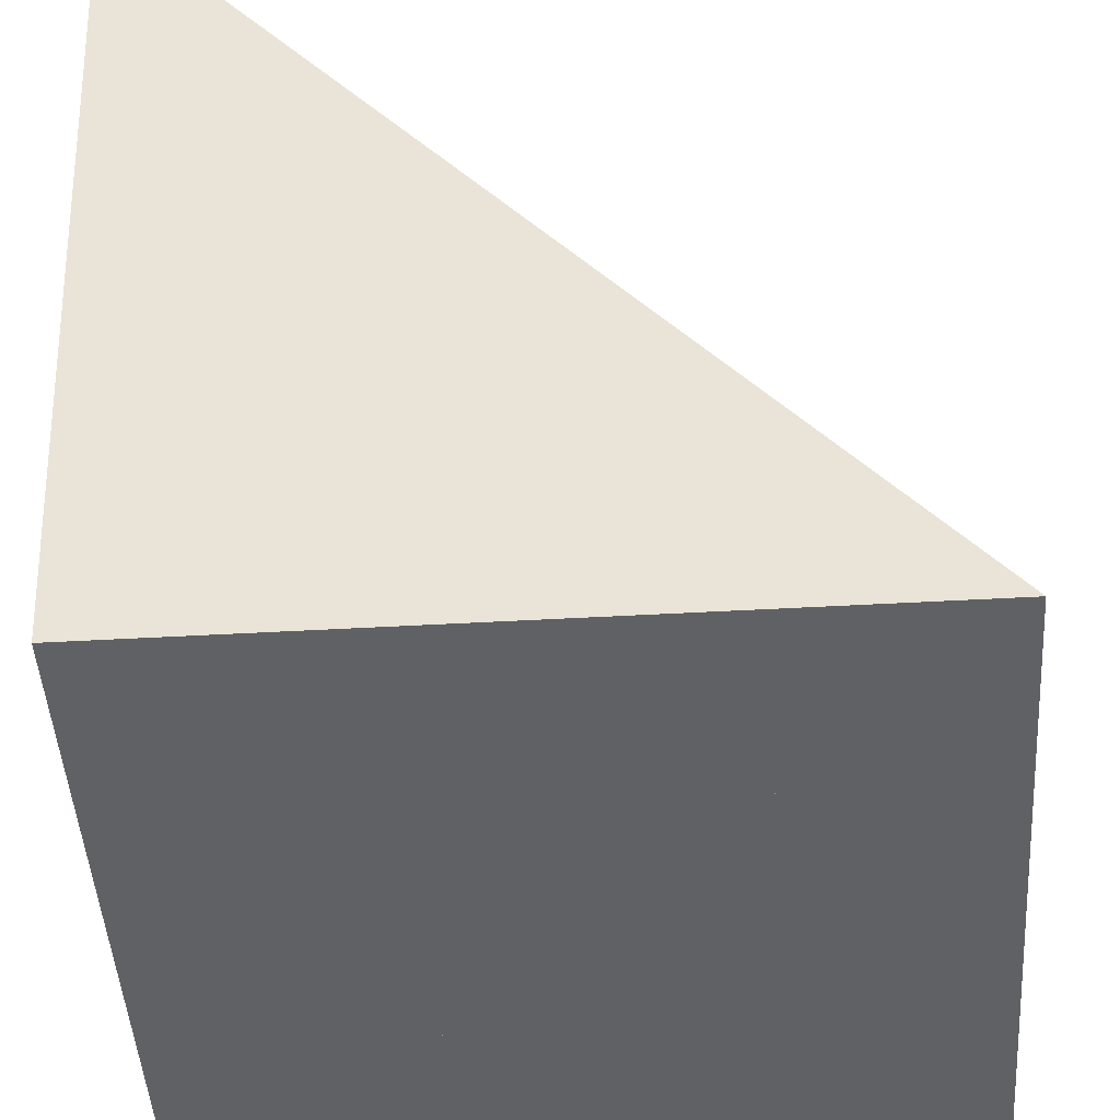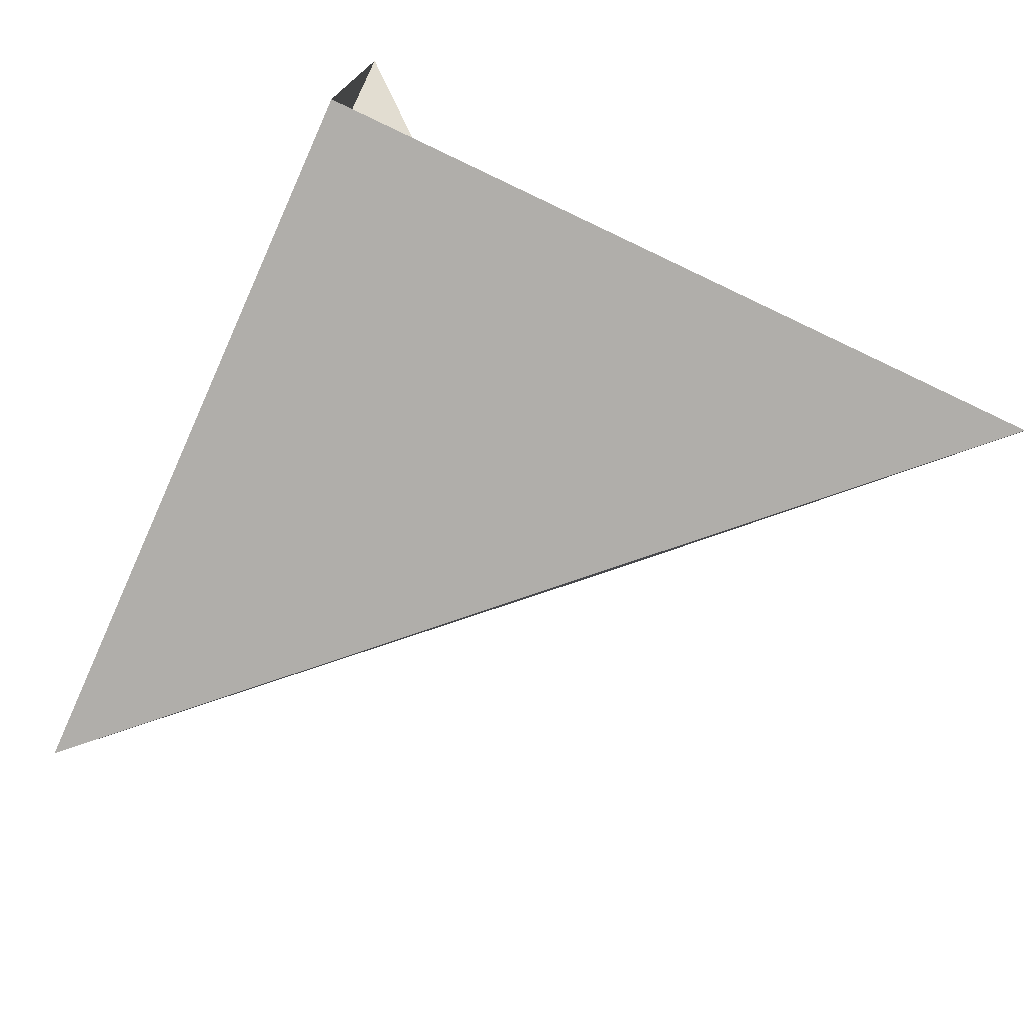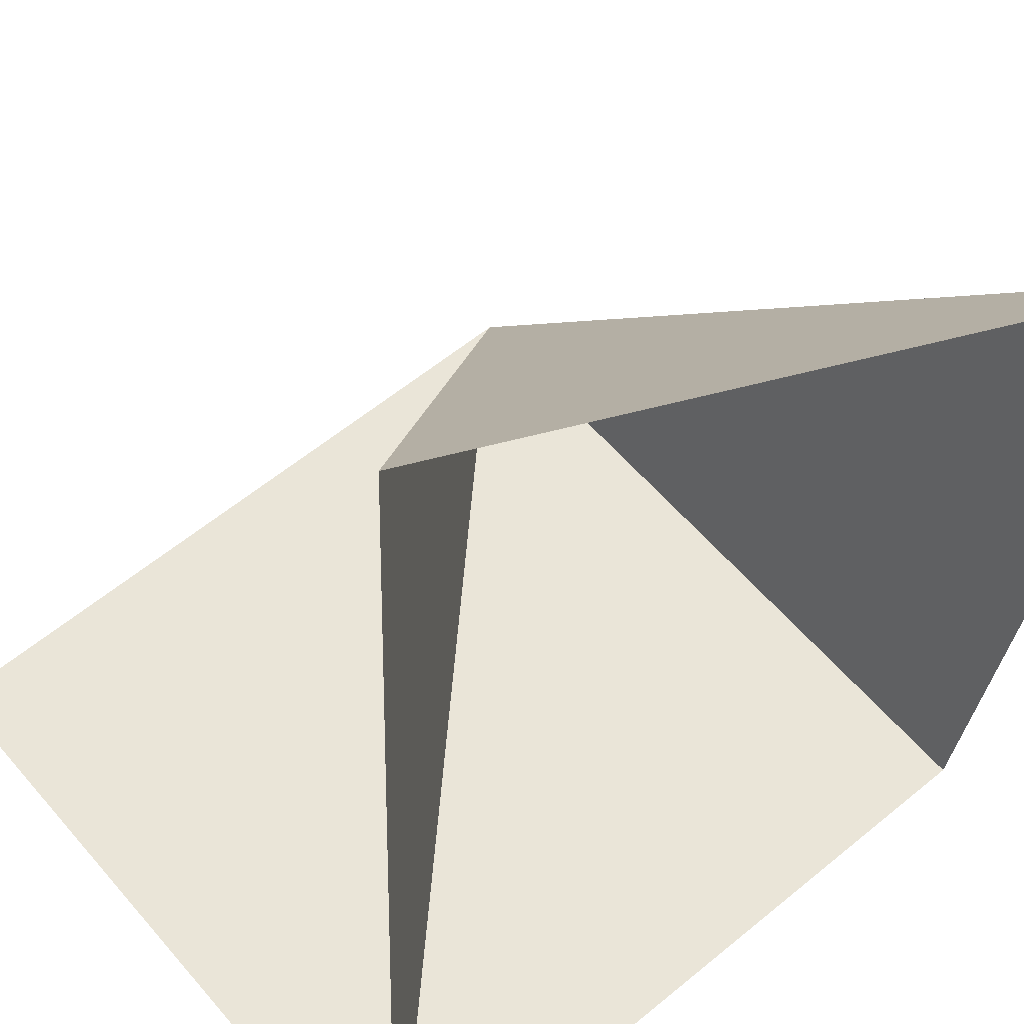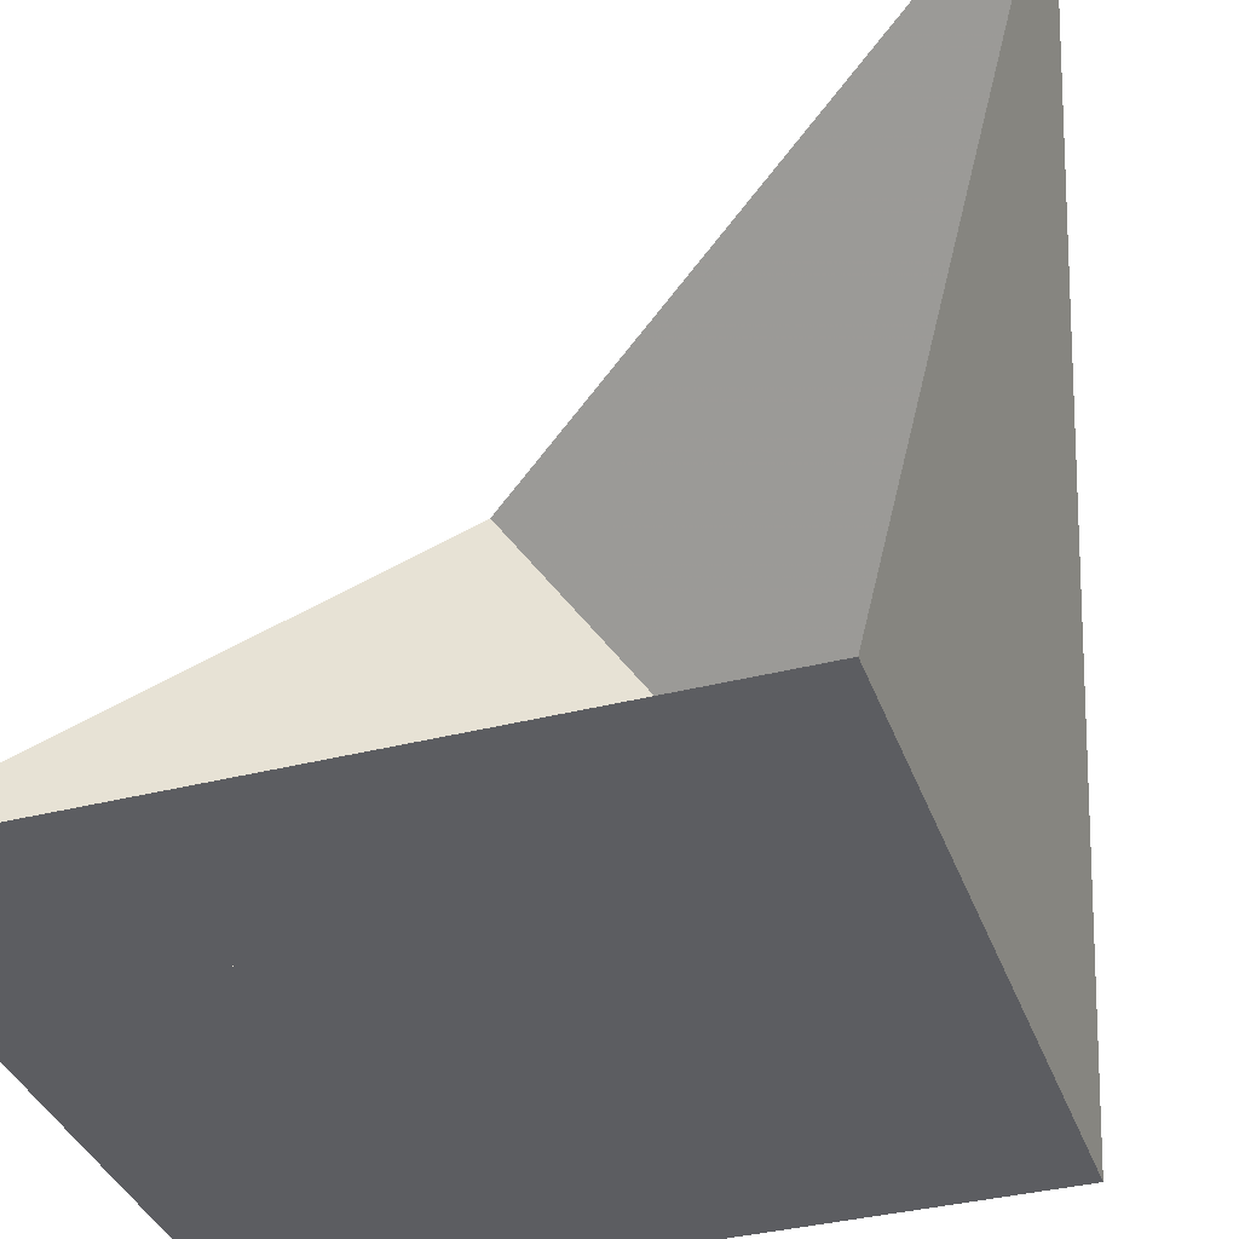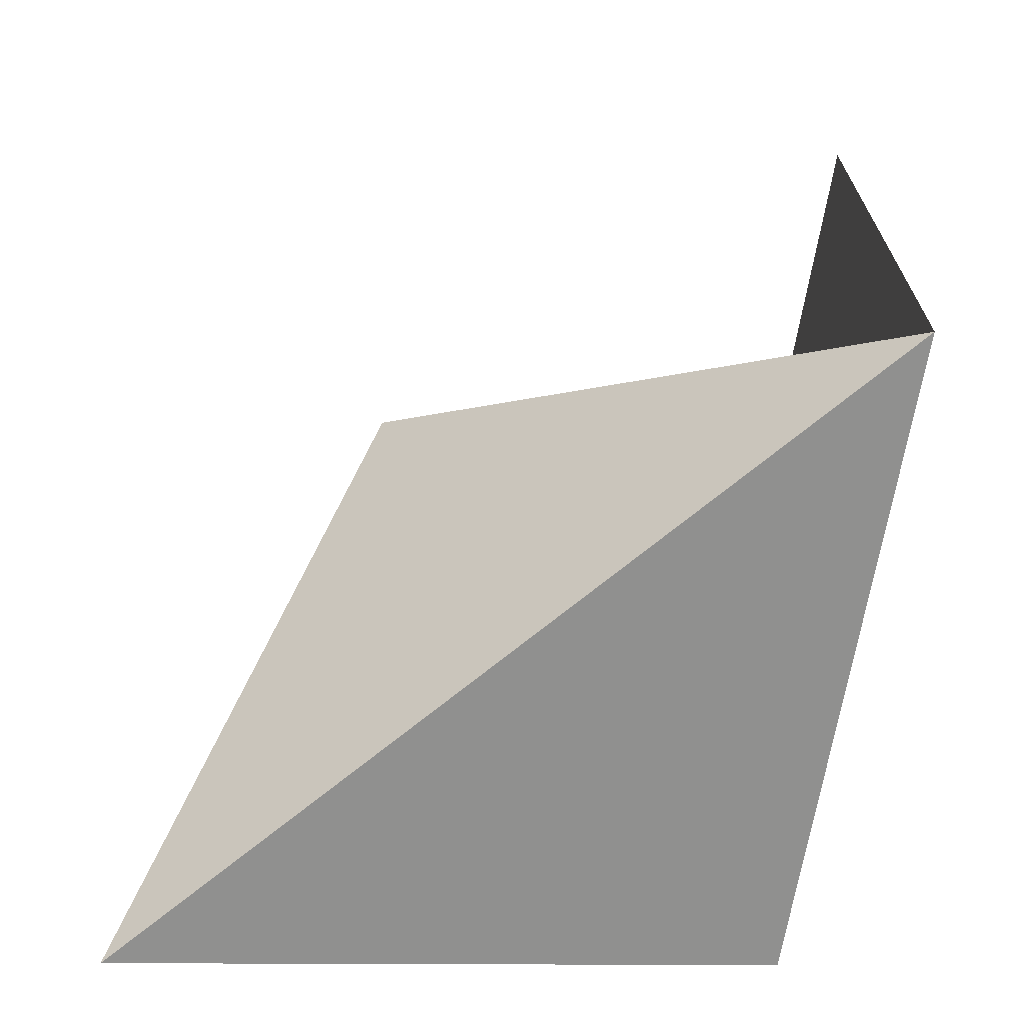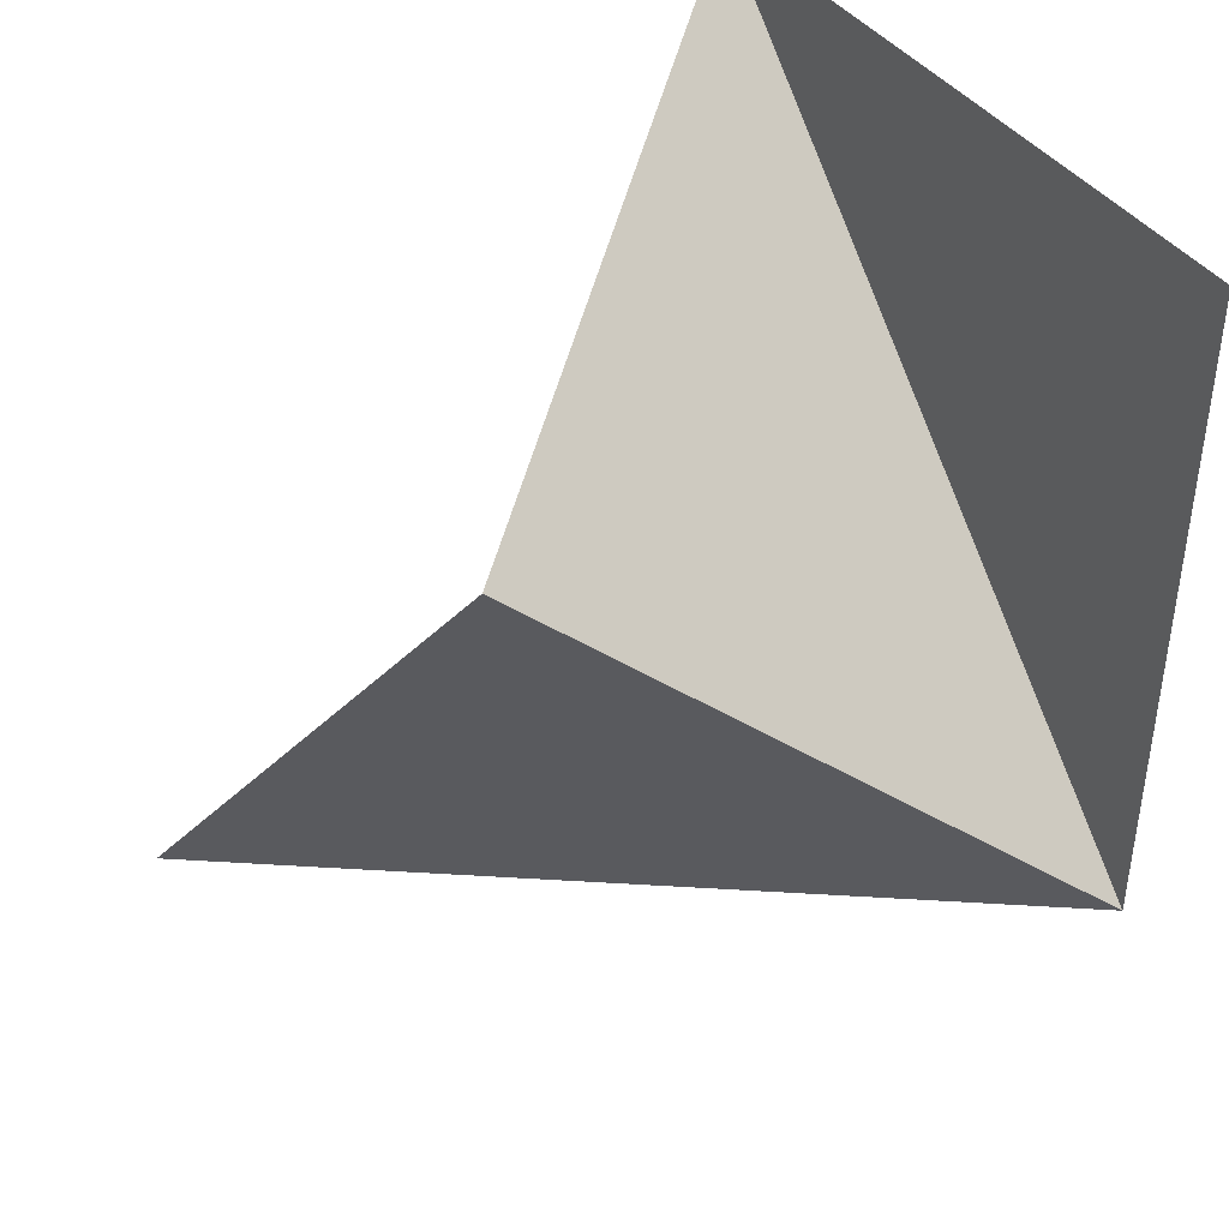
<metadata>
{"format":"obj","ext":"obj","renderer":"f3d","projection":"perspective","resolution":1024,"background":"white","views":[{"elev":-46.6,"azim":3.7,"up":"+Z"},{"elev":-76.2,"azim":-114.1,"up":"+Y"},{"elev":59.1,"azim":-130.3,"up":"+Z"},{"elev":-36.9,"azim":-71.6,"up":"+Z"},{"elev":-67.9,"azim":80.4,"up":"+Y"},{"elev":41.0,"azim":57.9,"up":"+Y"}]}
</metadata>
<code>
v 3.02e-16 2 1.732e-16
v -1.421e-16 -6.661e-16 -1.489e-32
v -2 2 3.464e-16
v -2 1.599e-16 -1.732e-16
v -1.421e-16 3.59e-16 4.009e-33
v -3.413e-16 2 -7.174e-17
v -2 2 -2.449e-16
v -2 2 2.469e-32
v -1.421e-16 -2.842e-16 -1.231e-32
v -2 1.599e-16 -1.732e-16
v -2 -5.684e-16 0
v 0 -1.421e-16 0
v -2 2 0
v -2.461e-16 -5.858e-16 -2.204e-16
v -2 -7.45e-16 -1.4e-16
v -2 -0.4865 1.94
v -2.766e-16 -7.079e-16 -5.357e-17
v -2 -0.4865 1.94
v -0.902 1.098 1.407
v -1.421e-16 -6.661e-16 -2.465e-32
v -0.902 1.098 1.407
v -2 2 5.661e-16
f 1 2 3
f 4 5 6 7
f 8 9 10
f 11 12 13
f 14 15 16
f 17 18 19
f 20 21 22

</code>
